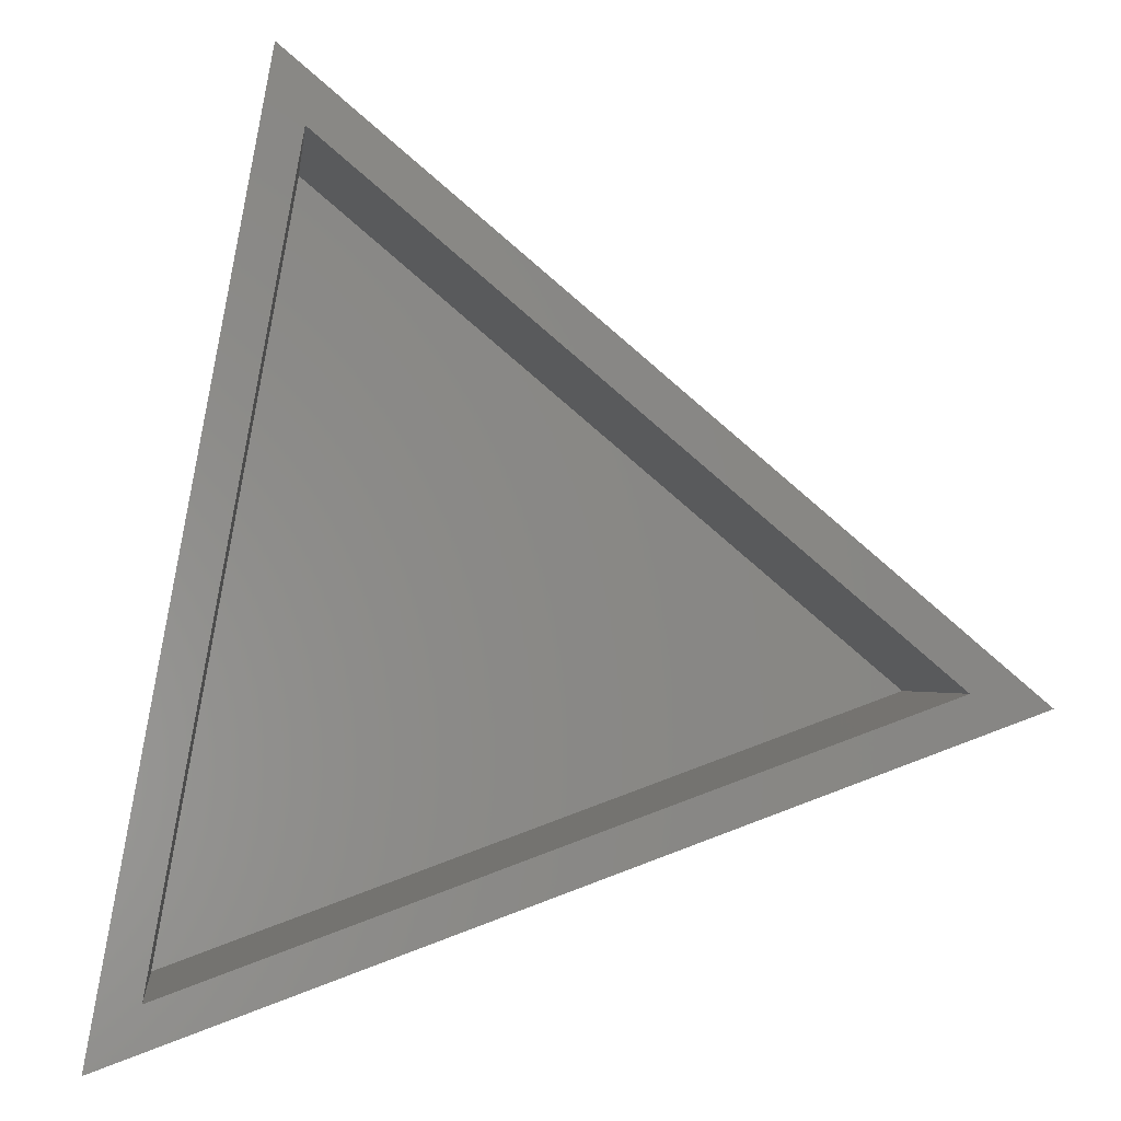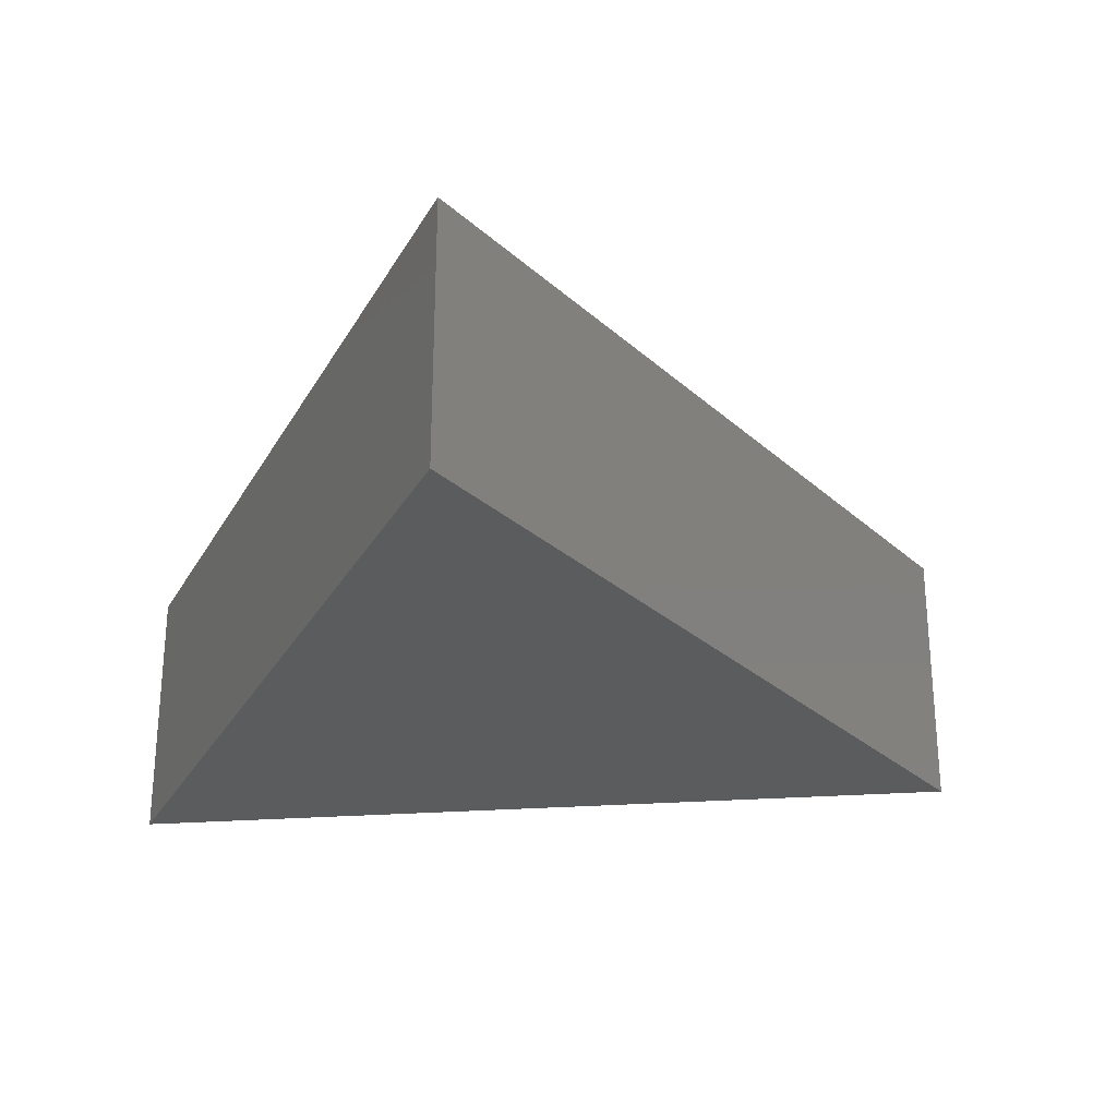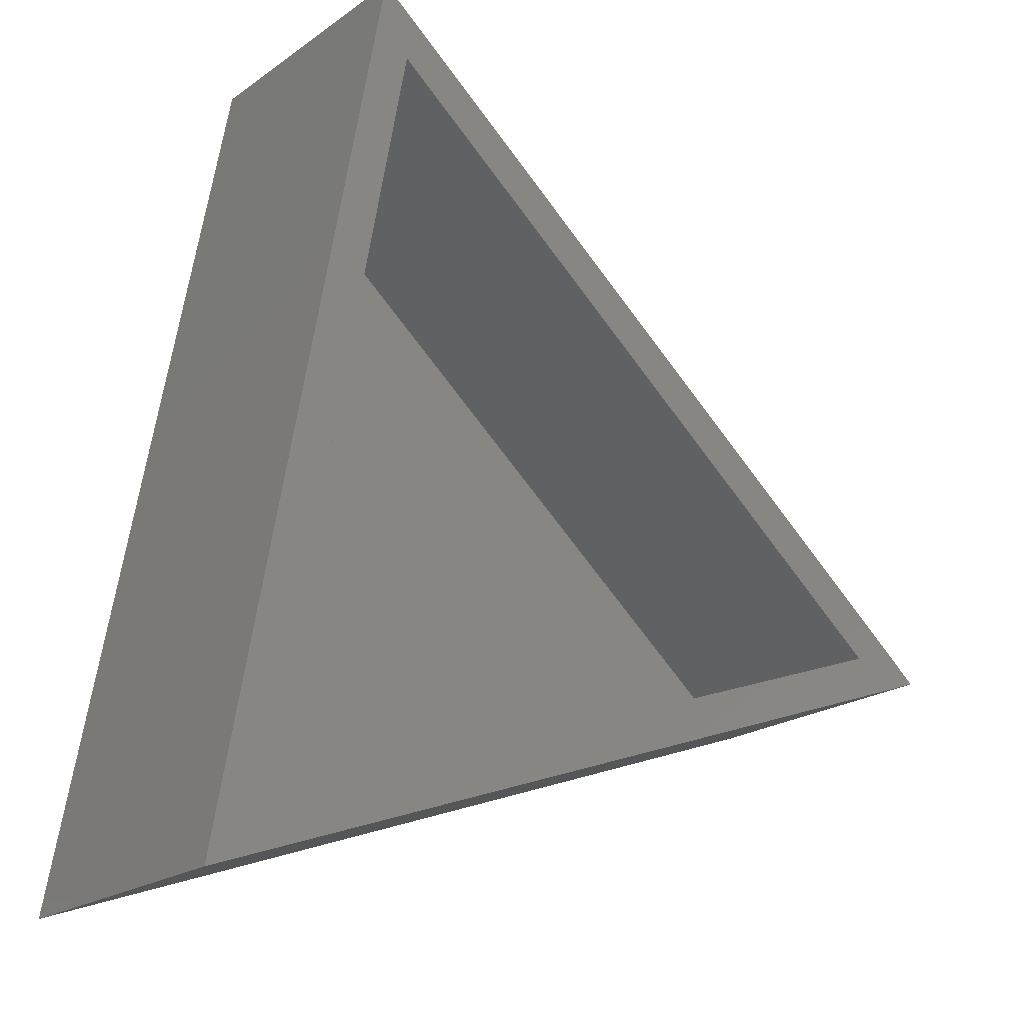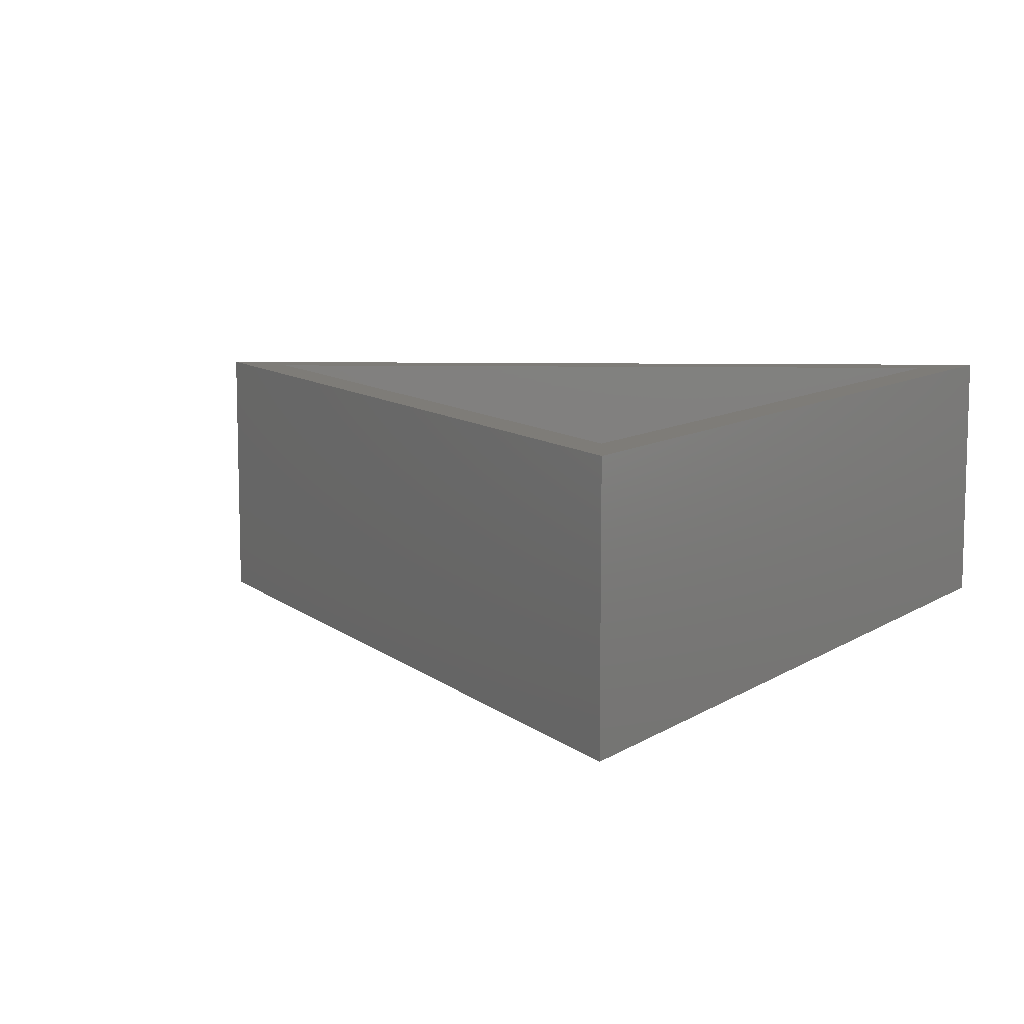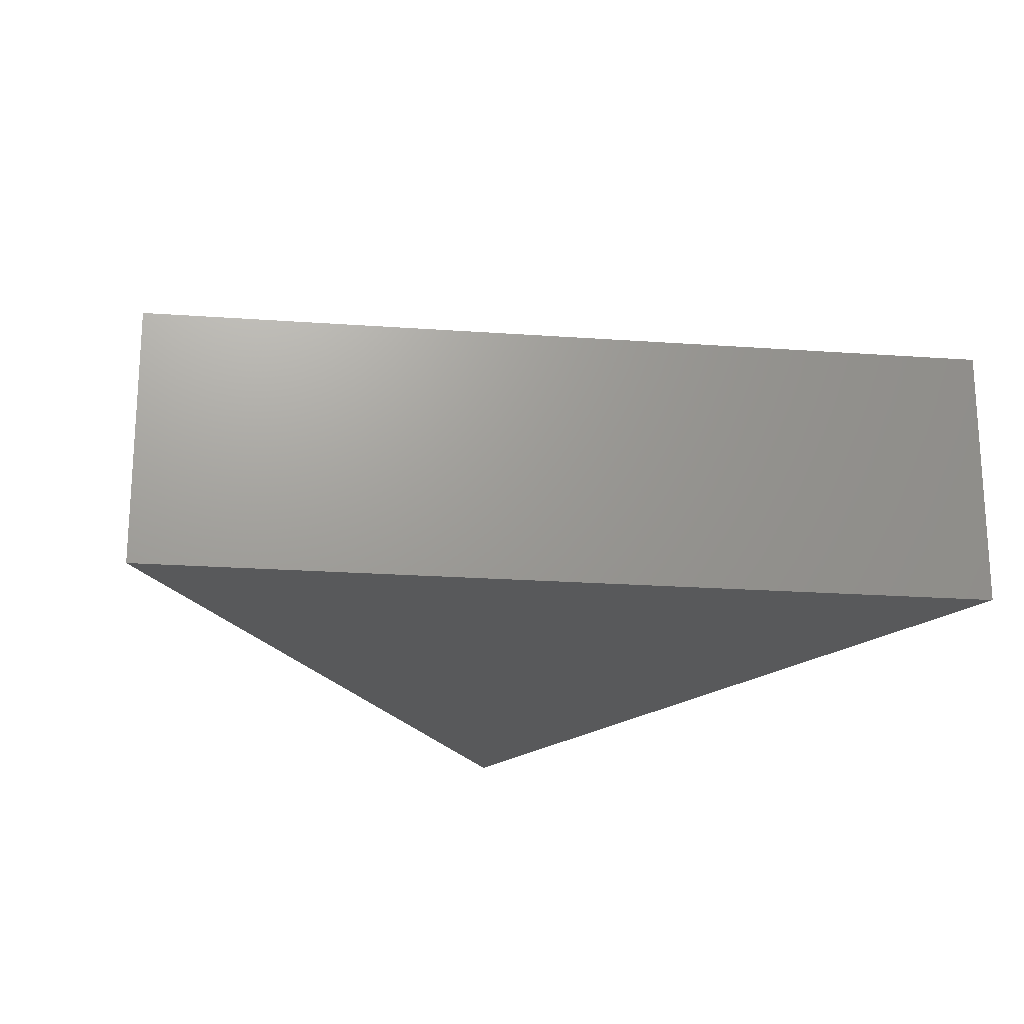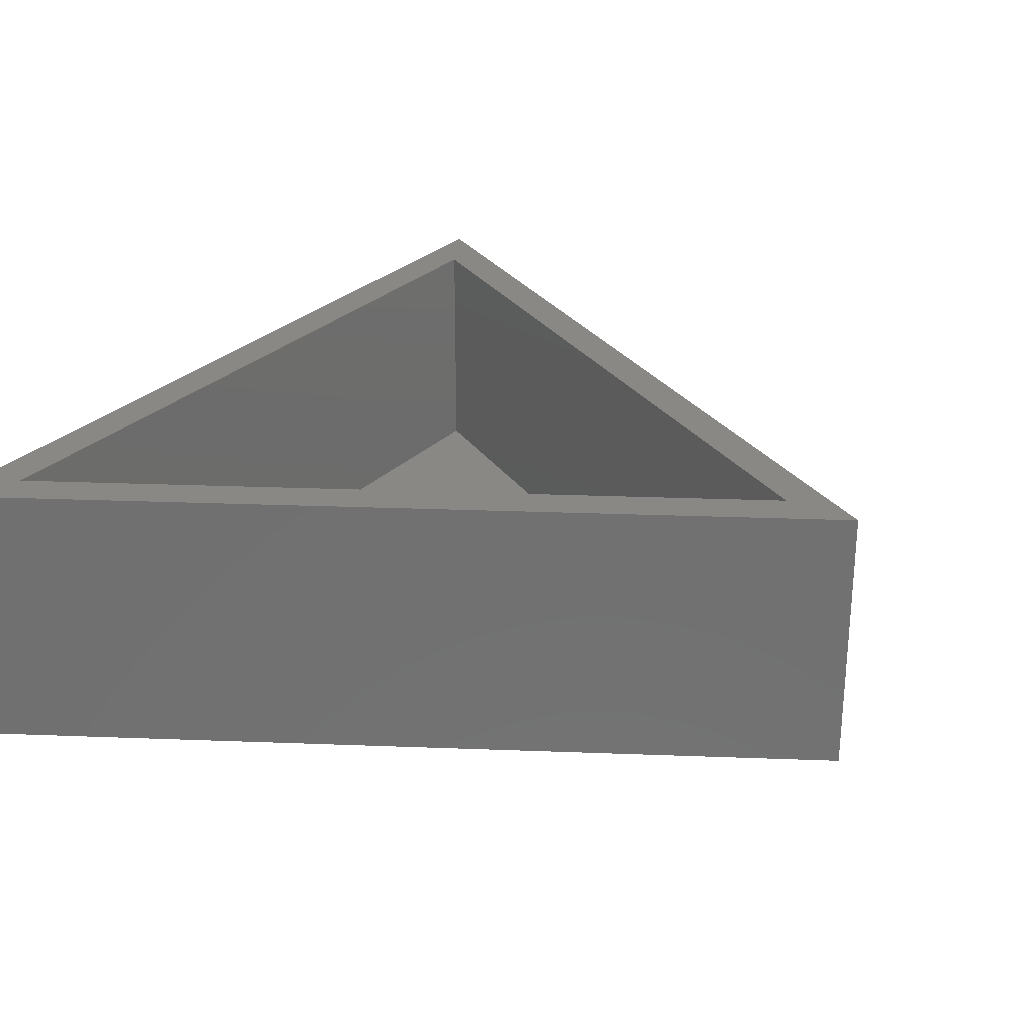
<metadata>
{"format":"stl","ext":"stl","renderer":"f3d","projection":"perspective","resolution":1024,"background":"white","views":[{"elev":-2.2,"azim":-7.0,"up":"+Y"},{"elev":-27.4,"azim":86.3,"up":"+Z"},{"elev":-20.6,"azim":-38.4,"up":"+Y"},{"elev":9.9,"azim":-157.8,"up":"+Z"},{"elev":-20.9,"azim":132.6,"up":"+Z"},{"elev":26.9,"azim":23.3,"up":"+Z"}]}
</metadata>
<code>
# stl→obj: 12 verts, 20 faces
v 0.619 0.05148 0.3359
v 0.5265 0.06781 0.3359
v -0.4062 -0.3203 0.3359
v -0.3458 -0.2485 0.3359
v -0.2147 0.75 0.3359
v -0.1828 0.6621 0.3359
v -0.3458 -0.2485 0.04688
v 0.5265 0.06781 0.04688
v -0.1828 0.6621 0.04688
v -0.2147 0.75 0
v 0.619 0.05148 0
v -0.4062 -0.3203 0
f 1 2 3
f 3 2 4
f 3 4 5
f 5 4 6
f 5 6 1
f 1 6 2
f 4 2 7
f 7 2 8
f 2 6 8
f 8 6 9
f 6 4 9
f 9 4 7
f 8 9 7
f 10 11 12
f 5 10 3
f 3 10 12
f 1 11 5
f 5 11 10
f 3 12 1
f 1 12 11

</code>
